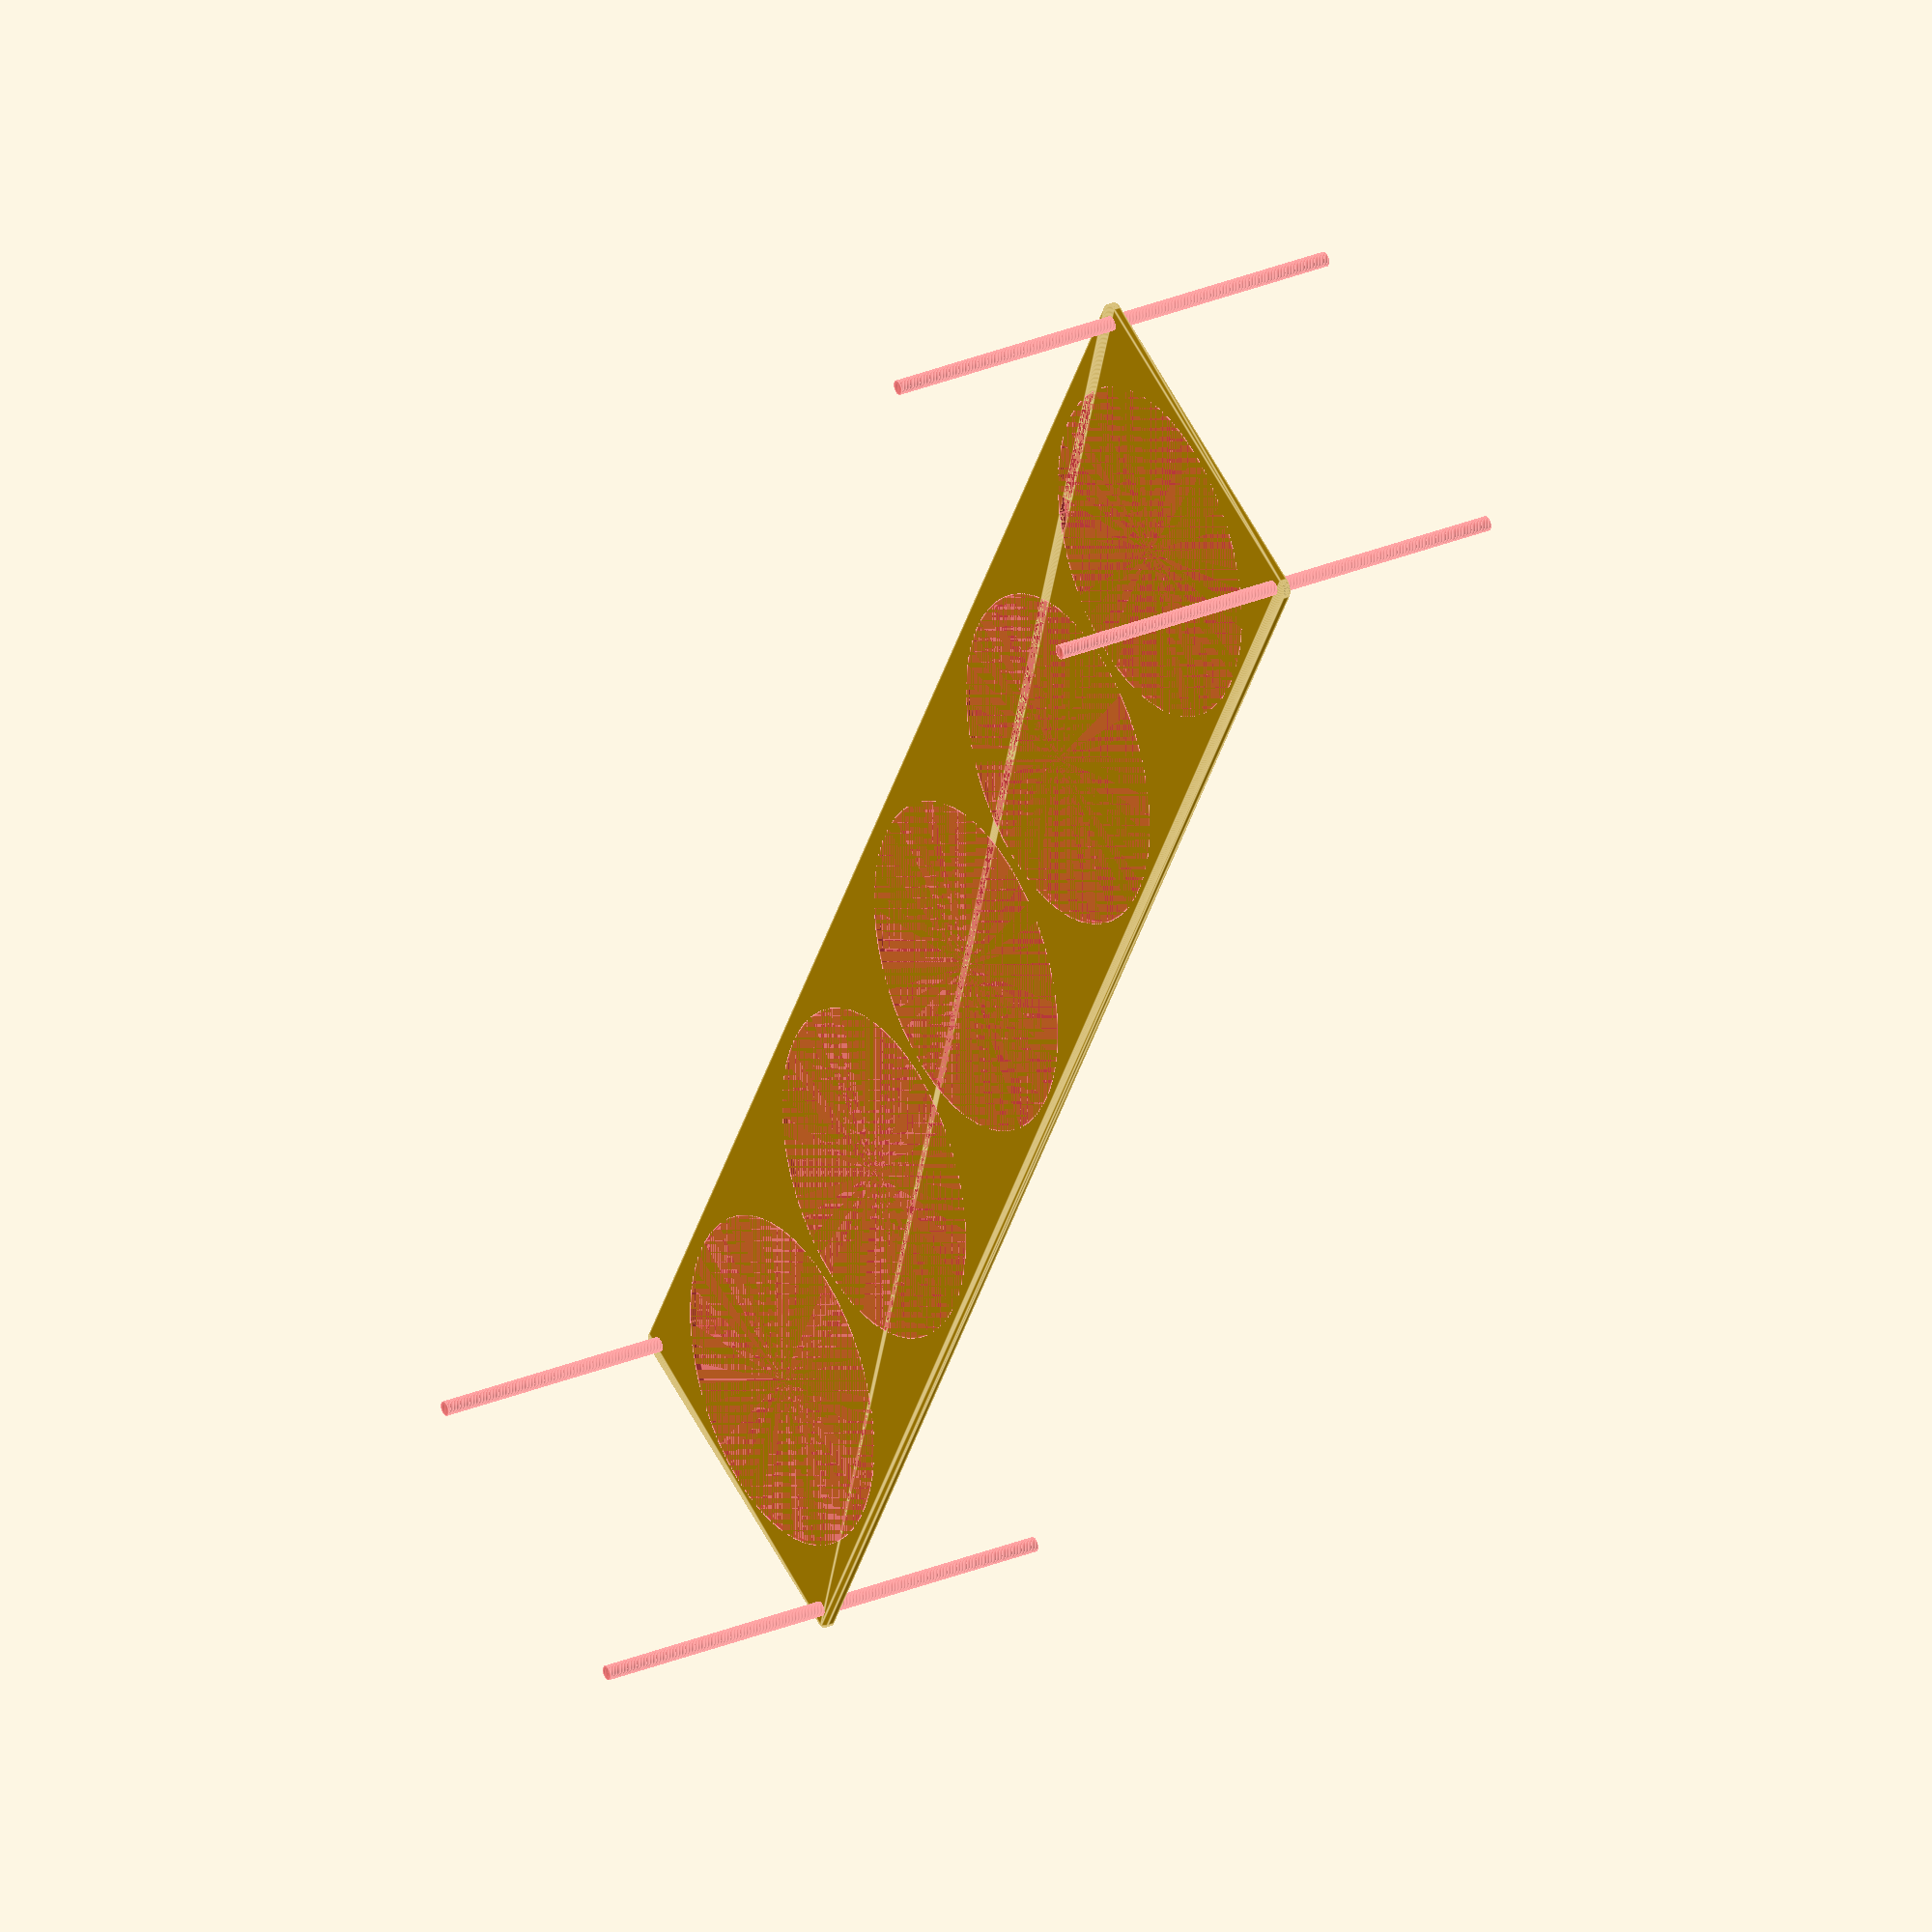
<openscad>
$fn = 50;


difference() {
	union() {
		hull() {
			translate(v = [-347.0000000000, 69.5000000000, 0]) {
				cylinder(h = 3, r = 5);
			}
			translate(v = [347.0000000000, 69.5000000000, 0]) {
				cylinder(h = 3, r = 5);
			}
			translate(v = [-347.0000000000, -69.5000000000, 0]) {
				cylinder(h = 3, r = 5);
			}
			translate(v = [347.0000000000, -69.5000000000, 0]) {
				cylinder(h = 3, r = 5);
			}
		}
	}
	union() {
		#translate(v = [-345.0000000000, -67.5000000000, -100.0000000000]) {
			cylinder(h = 200, r = 3.0000000000);
		}
		#translate(v = [-345.0000000000, 67.5000000000, -100.0000000000]) {
			cylinder(h = 200, r = 3.0000000000);
		}
		#translate(v = [345.0000000000, -67.5000000000, -100.0000000000]) {
			cylinder(h = 200, r = 3.0000000000);
		}
		#translate(v = [345.0000000000, 67.5000000000, -100.0000000000]) {
			cylinder(h = 200, r = 3.0000000000);
		}
		#translate(v = [-280.0000000000, 0, 0]) {
			cylinder(h = 3, r = 67.5000000000);
		}
		#translate(v = [-140.0000000000, 0, 0]) {
			cylinder(h = 3, r = 67.5000000000);
		}
		#cylinder(h = 3, r = 67.5000000000);
		#translate(v = [140.0000000000, 0, 0]) {
			cylinder(h = 3, r = 67.5000000000);
		}
		#translate(v = [280.0000000000, 0, 0]) {
			cylinder(h = 3, r = 67.5000000000);
		}
	}
}
</openscad>
<views>
elev=151.9 azim=241.3 roll=302.6 proj=o view=edges
</views>
